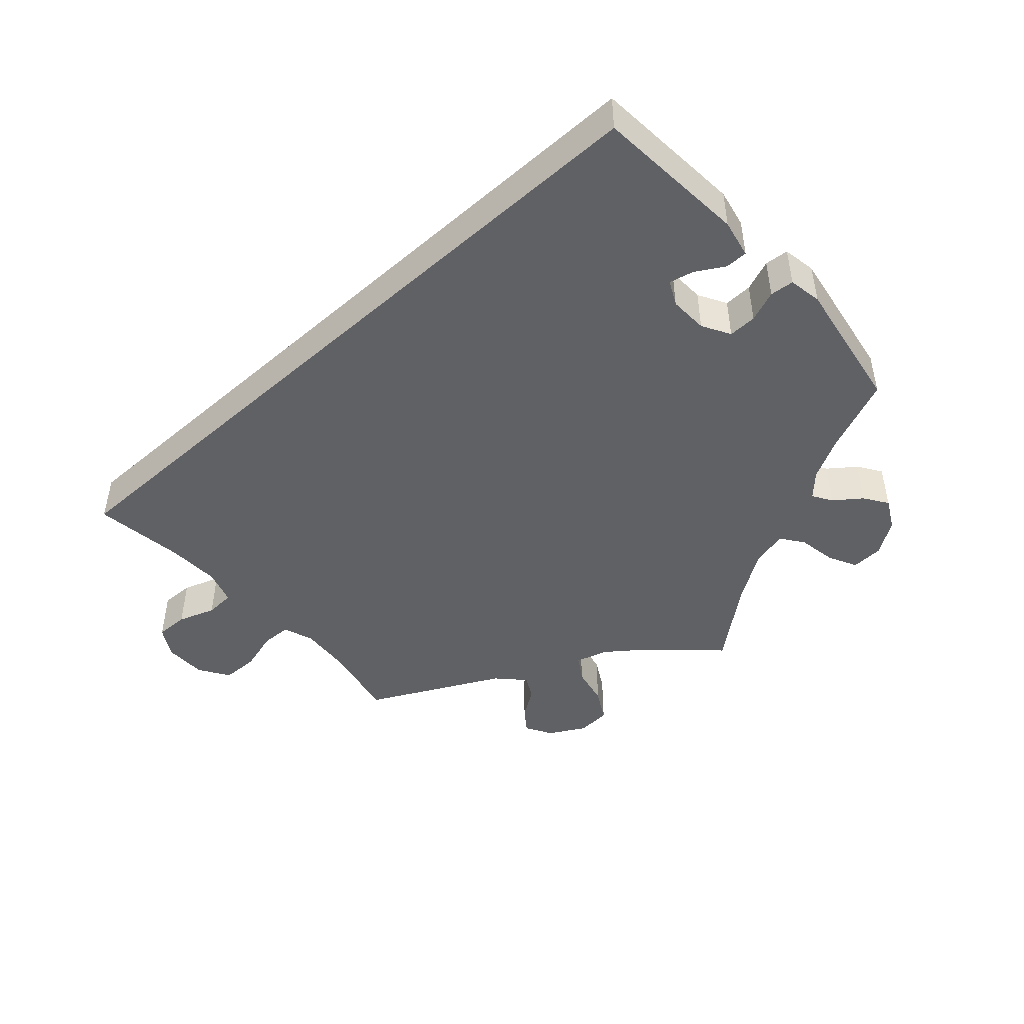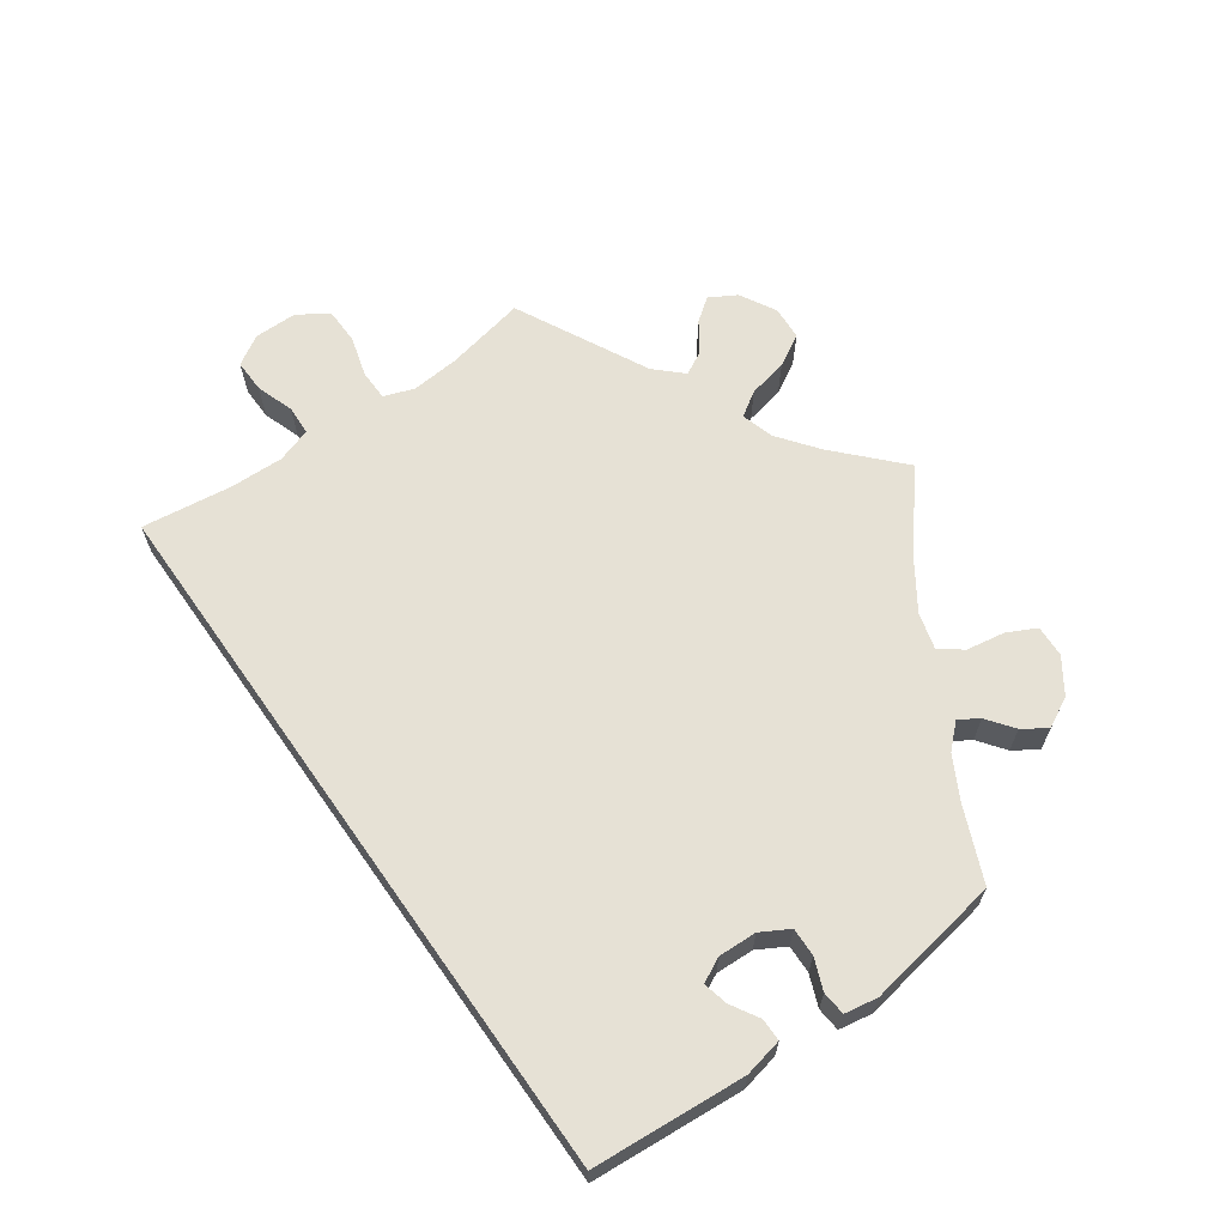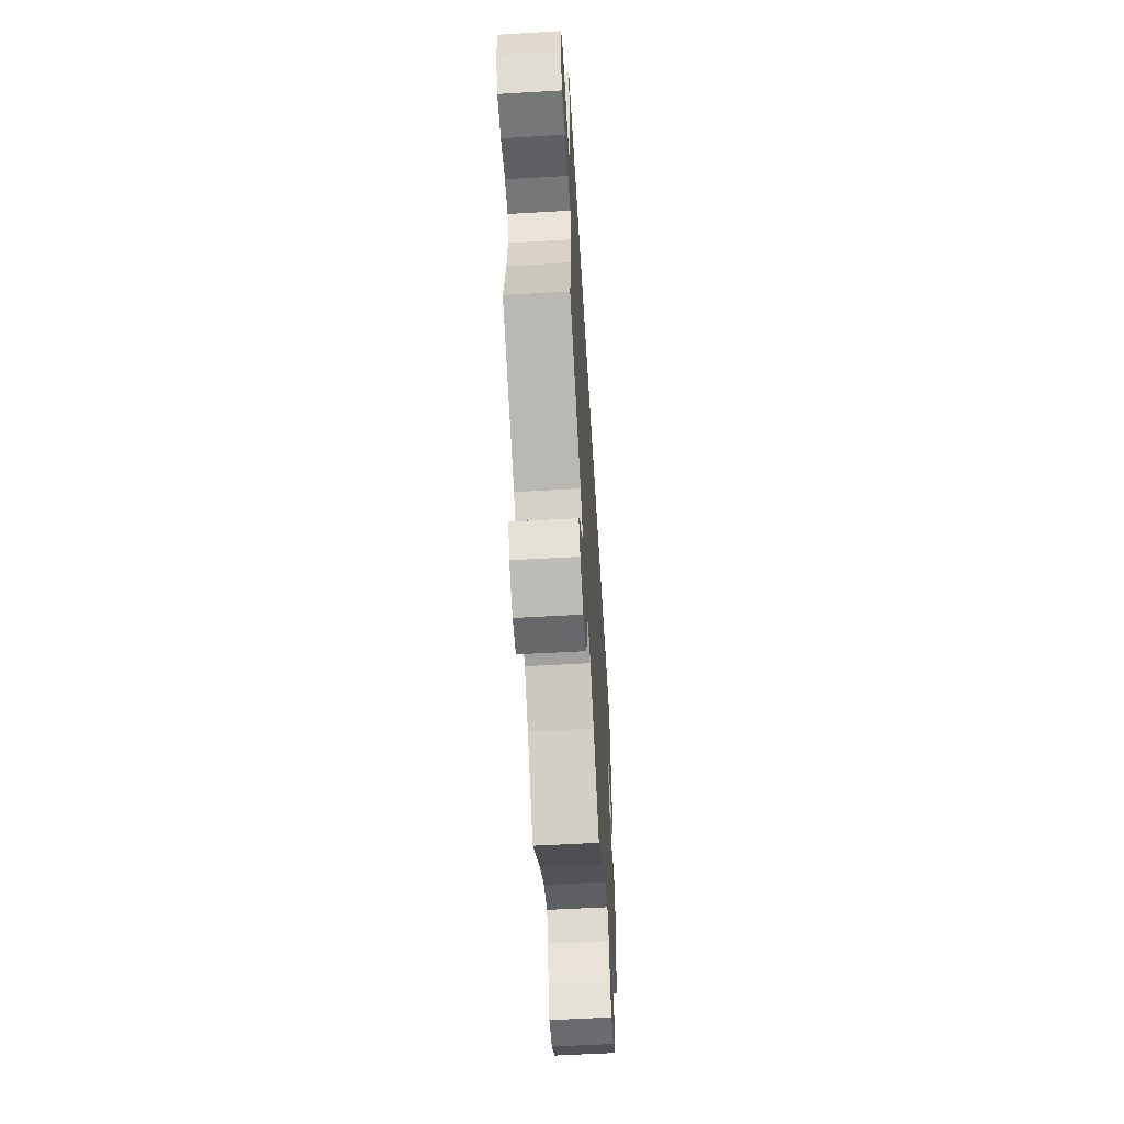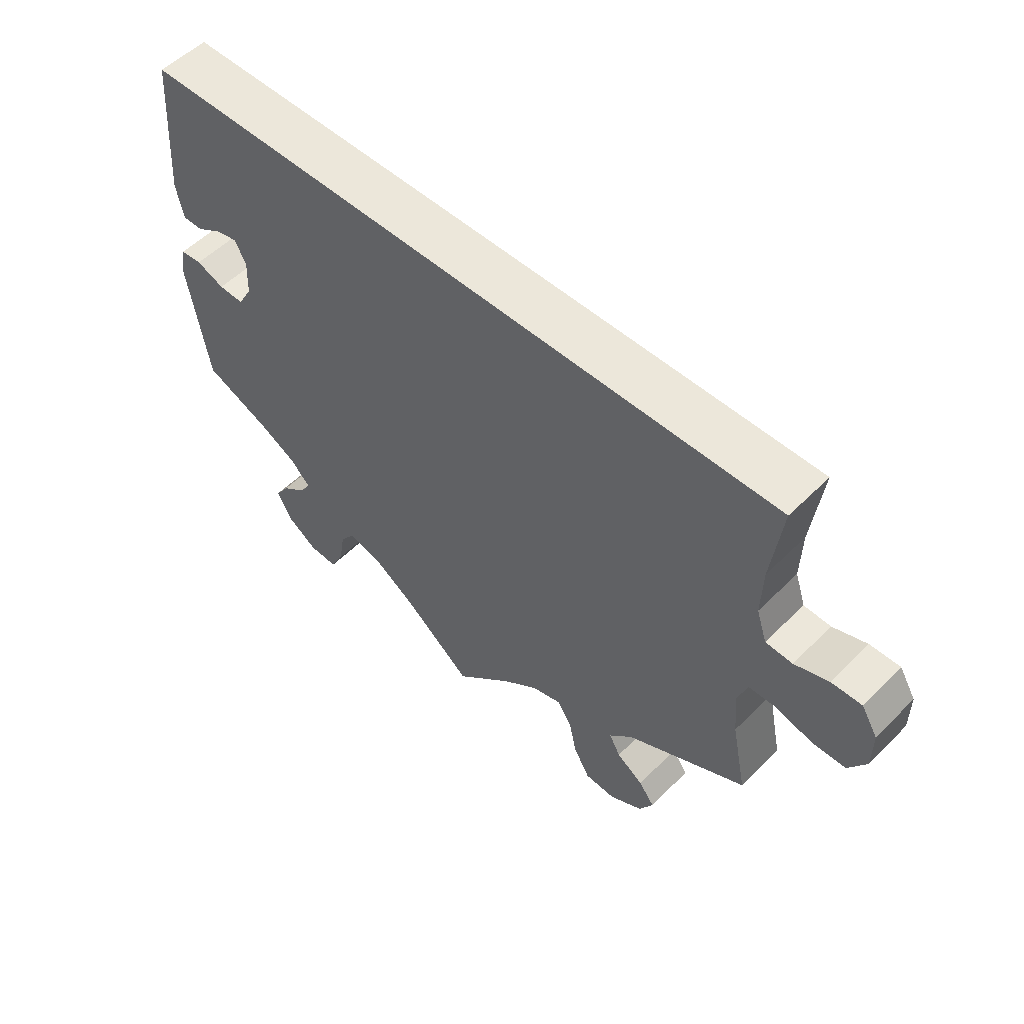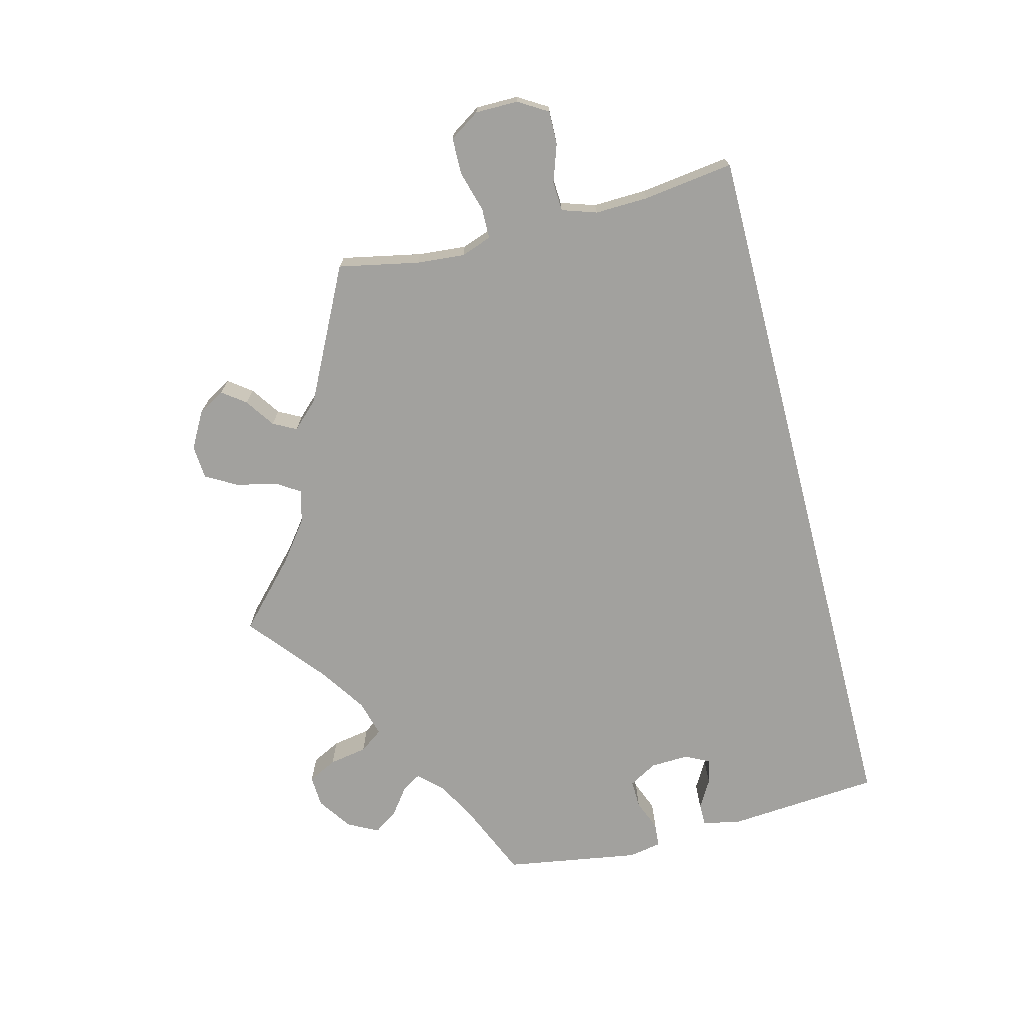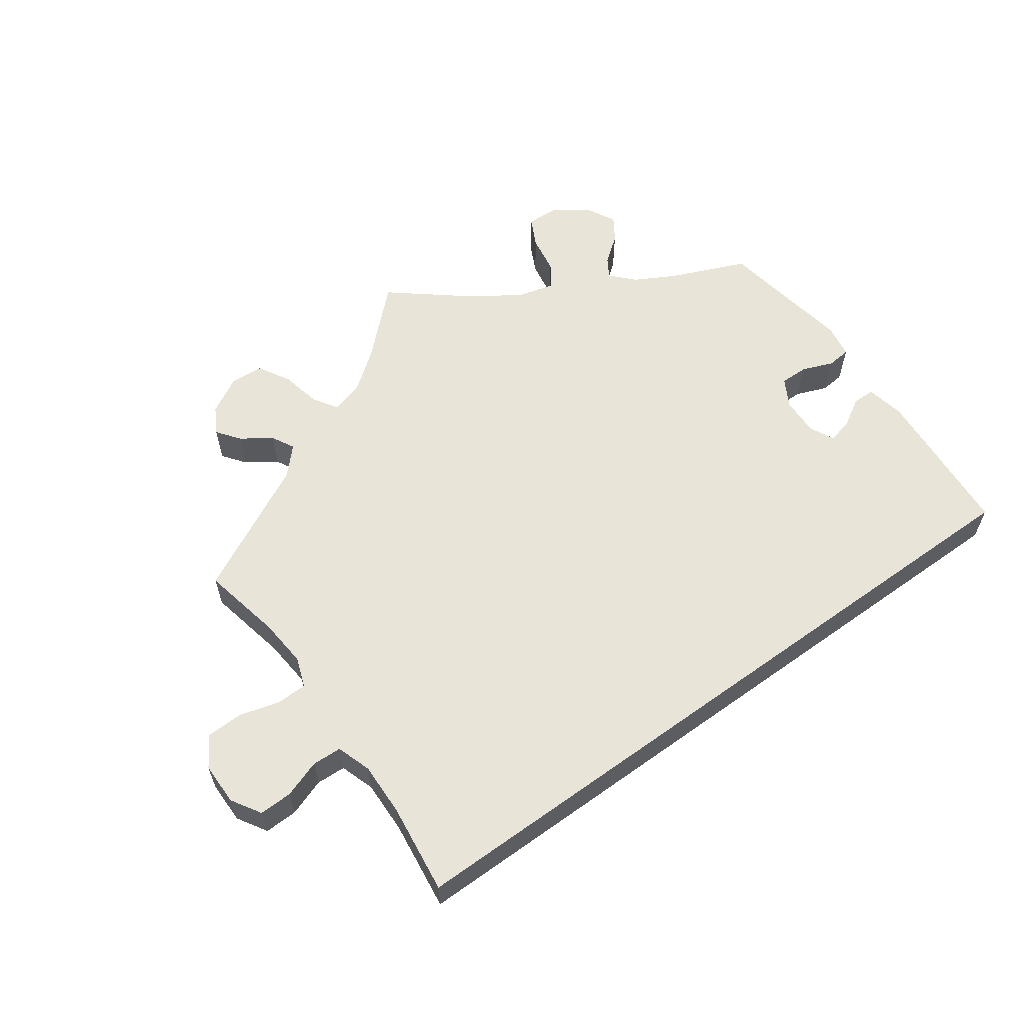
<metadata>
{"format":"obj","ext":"obj","renderer":"f3d","projection":"perspective","resolution":1024,"background":"white","views":[{"elev":-46.2,"azim":42.2,"up":"+Y"},{"elev":64.4,"azim":54.8,"up":"+Y"},{"elev":-55.9,"azim":-86.5,"up":"+Z"},{"elev":53.6,"azim":-136.6,"up":"+Z"},{"elev":-72.1,"azim":-75.4,"up":"+Y"},{"elev":59.9,"azim":-35.8,"up":"+Y"}]}
</metadata>
<code>
v 0.5 0.07 0.289
v 0.516 0.07 0.077
v 0.505 0.07 0.024
v 0.474 0.07 0.024
v 0.435 0.07 0.047
v 0.401 0.07 0.055
v 0.384 0.07 0.021
v 0.386 0.07 -0.032
v 0.408 0.07 -0.071
v 0.447 0.07 -0.07
v 0.49 0.07 -0.053
v 0.523 0.07 -0.056
v 0.531 0.07 -0.102
v 0.5 0.07 -0.289
v 0.397 0.07 -0.333
v 0.34 0.07 -0.364
v 0.31 0.07 -0.396
v 0.327 0.07 -0.423
v 0.364 0.07 -0.451
v 0.386 0.07 -0.484
v 0.364 0.07 -0.526
v 0.317 0.07 -0.558
v 0.273 0.07 -0.56
v 0.253 0.07 -0.52
v 0.244 0.07 -0.467
v 0.221 0.07 -0.435
v 0.17 0.07 -0.449
v 0.104 0.07 -0.493
v 0 0.07 -0.578
v -0.088 0.07 -0.495
v -0.143 0.07 -0.453
v -0.188 0.07 -0.44
v -0.21 0.07 -0.474
v -0.222 0.07 -0.529
v -0.247 0.07 -0.573
v -0.294 0.07 -0.576
v -0.344 0.07 -0.548
v -0.365 0.07 -0.511
v -0.341 0.07 -0.479
v -0.3 0.07 -0.451
v -0.283 0.07 -0.419
v -0.318 0.07 -0.382
v -0.501 0.07 -0.289
v -0.478 0.07 -0.178
v -0.472 0.07 -0.111
v -0.487 0.07 -0.069
v -0.529 0.07 -0.068
v -0.585 0.07 -0.084
v -0.636 0.07 -0.083
v -0.663 0.07 -0.041
v -0.663 0.07 0.018
v -0.638 0.07 0.059
v -0.592 0.07 0.058
v -0.54 0.07 0.04
v -0.499 0.07 0.042
v -0.483 0.07 0.09
v -0.485 0.07 0.164
v -0.501 0.07 0.289
v 0.5 0 0.289
v 0.516 0 0.077
v 0.505 0 0.024
v 0.474 0 0.024
v 0.435 0 0.047
v 0.401 0 0.055
v 0.384 0 0.021
v 0.386 0 -0.032
v 0.408 0 -0.071
v 0.447 0 -0.07
v 0.49 0 -0.053
v 0.523 0 -0.056
v 0.531 0 -0.102
v 0.5 0 -0.289
v 0.397 0 -0.333
v 0.34 0 -0.364
v 0.31 0 -0.396
v 0.327 0 -0.423
v 0.364 0 -0.451
v 0.386 0 -0.484
v 0.364 0 -0.526
v 0.317 0 -0.558
v 0.273 0 -0.56
v 0.253 0 -0.52
v 0.244 0 -0.467
v 0.221 0 -0.435
v 0.17 0 -0.449
v 0.104 0 -0.493
v 0 0 -0.578
v -0.088 0 -0.495
v -0.143 0 -0.453
v -0.188 0 -0.44
v -0.21 0 -0.474
v -0.222 0 -0.529
v -0.247 0 -0.573
v -0.294 0 -0.576
v -0.344 0 -0.548
v -0.365 0 -0.511
v -0.341 0 -0.479
v -0.3 0 -0.451
v -0.283 0 -0.419
v -0.318 0 -0.382
v -0.501 0 -0.289
v -0.478 0 -0.178
v -0.472 0 -0.111
v -0.487 0 -0.069
v -0.529 0 -0.068
v -0.585 0 -0.084
v -0.636 0 -0.083
v -0.663 0 -0.041
v -0.663 0 0.018
v -0.638 0 0.059
v -0.592 0 0.058
v -0.54 0 0.04
v -0.499 0 0.042
v -0.483 0 0.09
v -0.485 0 0.164
v -0.501 0 0.289
f 57 58 1 2
f 56 57 2
f 55 56 2
f 54 55 2
f 51 52 53 54
f 47 48 49 50
f 46 47 50 51
f 42 43 44
f 41 42 44 45
f 37 38 39 40
f 37 40 41
f 36 37 41
f 33 34 35 36
f 32 33 36 41
f 28 29 30
f 27 28 30 31
f 26 27 31 32
f 22 23 24 25
f 22 25 26
f 21 22 26
f 18 19 20 21
f 17 18 21 26
f 16 17 26 32
f 12 13 14 15
f 10 11 12 15
f 9 10 15 16
f 8 9 16 32
f 2 3 4 5
f 2 5 6
f 46 51 54 2
f 7 8 32 41
f 6 7 41 45
f 2 6 45 46
f 60 59 116 115
f 60 115 114
f 60 114 113
f 60 113 112
f 112 111 110 109
f 108 107 106 105
f 109 108 105 104
f 102 101 100
f 103 102 100 99
f 98 97 96 95
f 99 98 95
f 99 95 94
f 94 93 92 91
f 99 94 91 90
f 88 87 86
f 89 88 86 85
f 90 89 85 84
f 83 82 81 80
f 84 83 80
f 84 80 79
f 79 78 77 76
f 84 79 76 75
f 90 84 75 74
f 73 72 71 70
f 73 70 69 68
f 74 73 68 67
f 90 74 67 66
f 63 62 61 60
f 64 63 60
f 60 112 109 104
f 99 90 66 65
f 103 99 65 64
f 104 103 64 60
f 1 59 60 2
f 2 60 61 3
f 3 61 62 4
f 4 62 63 5
f 5 63 64 6
f 6 64 65 7
f 7 65 66 8
f 8 66 67 9
f 9 67 68 10
f 10 68 69 11
f 11 69 70 12
f 12 70 71 13
f 13 71 72 14
f 14 72 73 15
f 15 73 74 16
f 16 74 75 17
f 17 75 76 18
f 18 76 77 19
f 19 77 78 20
f 20 78 79 21
f 21 79 80 22
f 22 80 81 23
f 23 81 82 24
f 24 82 83 25
f 25 83 84 26
f 26 84 85 27
f 27 85 86 28
f 28 86 87 29
f 29 87 88 30
f 30 88 89 31
f 31 89 90 32
f 32 90 91 33
f 33 91 92 34
f 34 92 93 35
f 35 93 94 36
f 36 94 95 37
f 37 95 96 38
f 38 96 97 39
f 39 97 98 40
f 40 98 99 41
f 41 99 100 42
f 42 100 101 43
f 43 101 102 44
f 44 102 103 45
f 45 103 104 46
f 46 104 105 47
f 47 105 106 48
f 48 106 107 49
f 49 107 108 50
f 50 108 109 51
f 51 109 110 52
f 52 110 111 53
f 53 111 112 54
f 54 112 113 55
f 55 113 114 56
f 56 114 115 57
f 57 115 116 58
f 58 116 59 1

</code>
